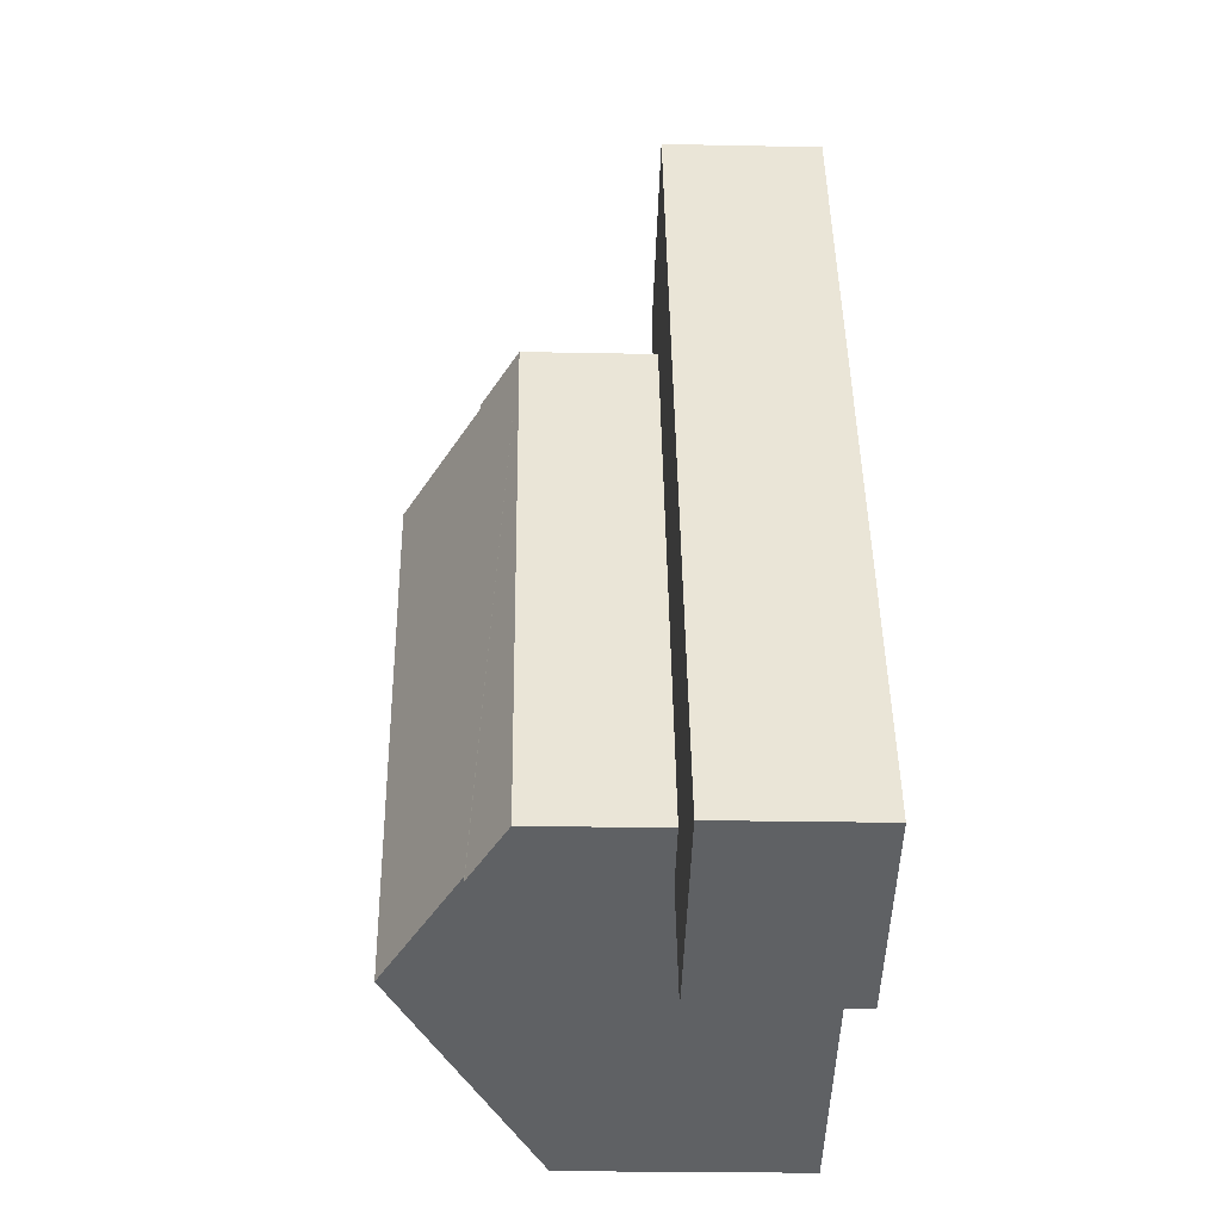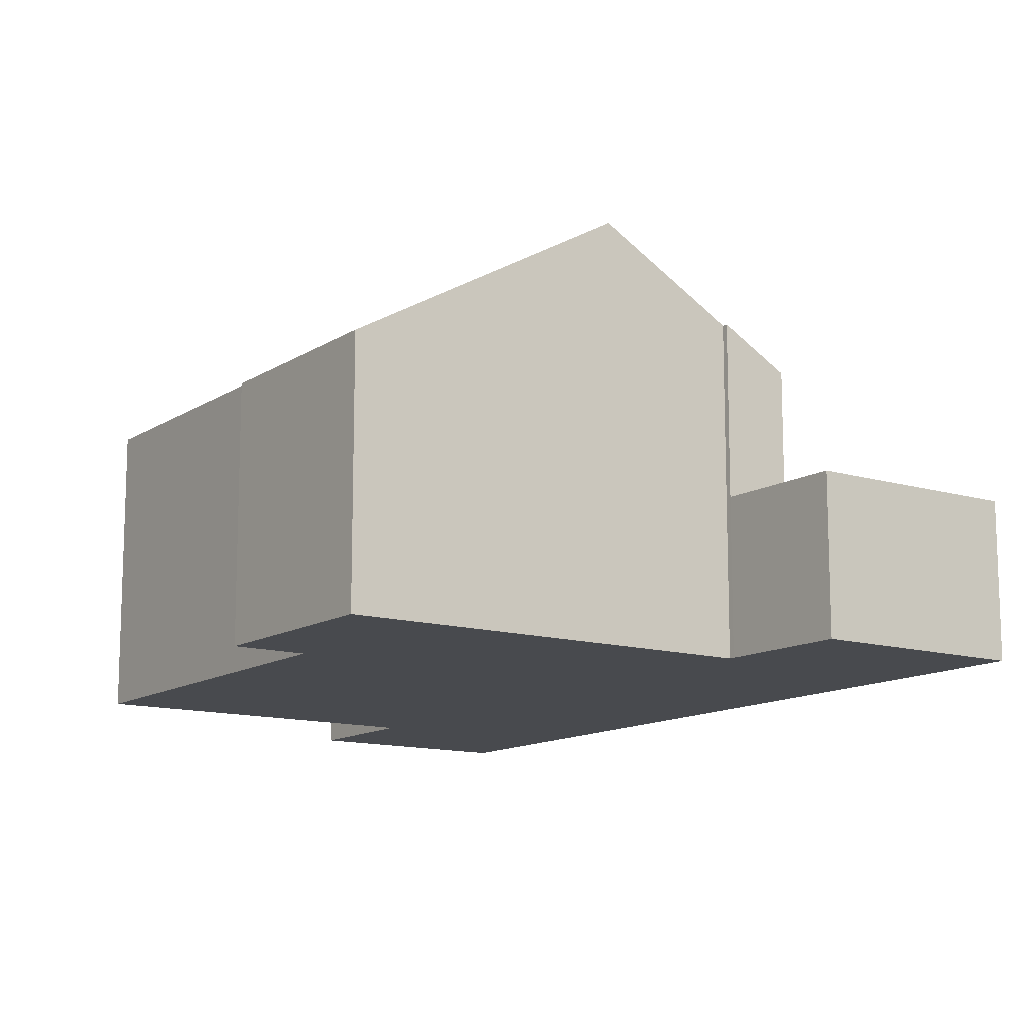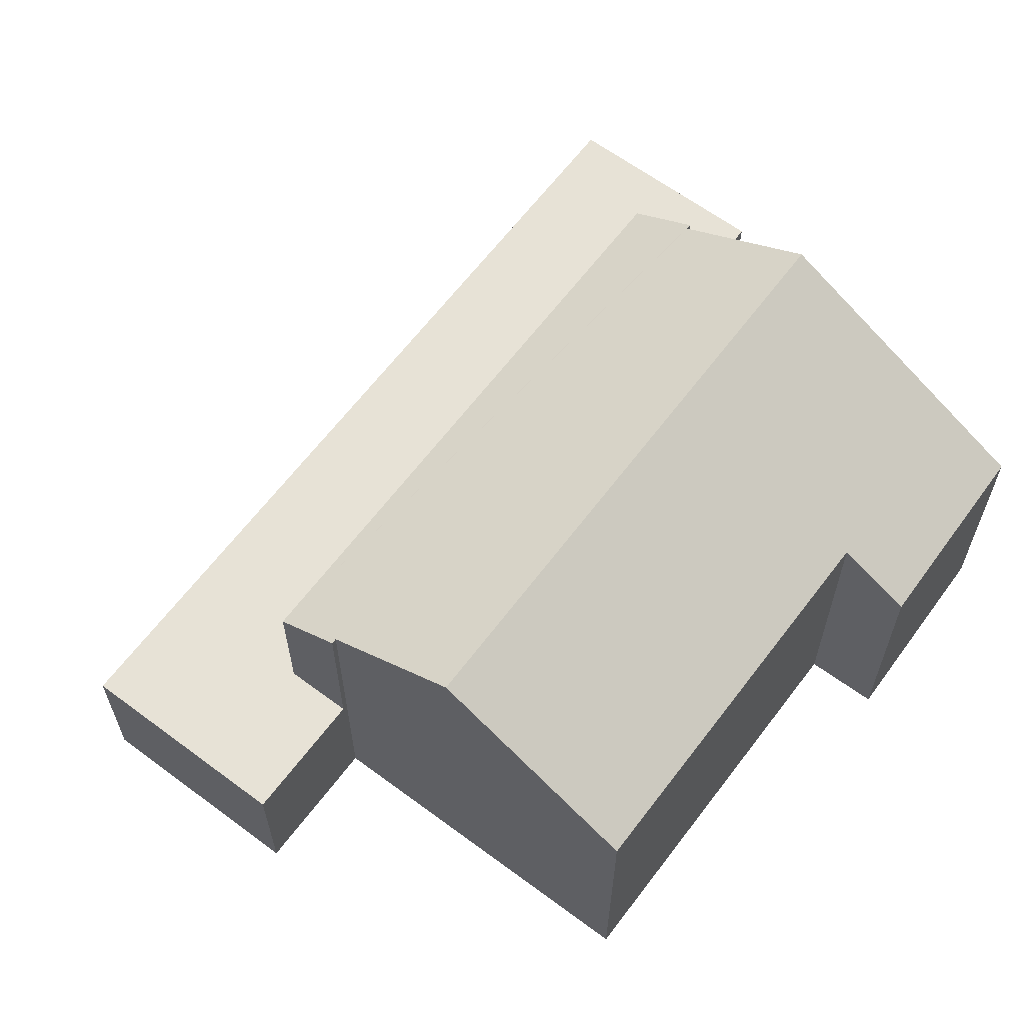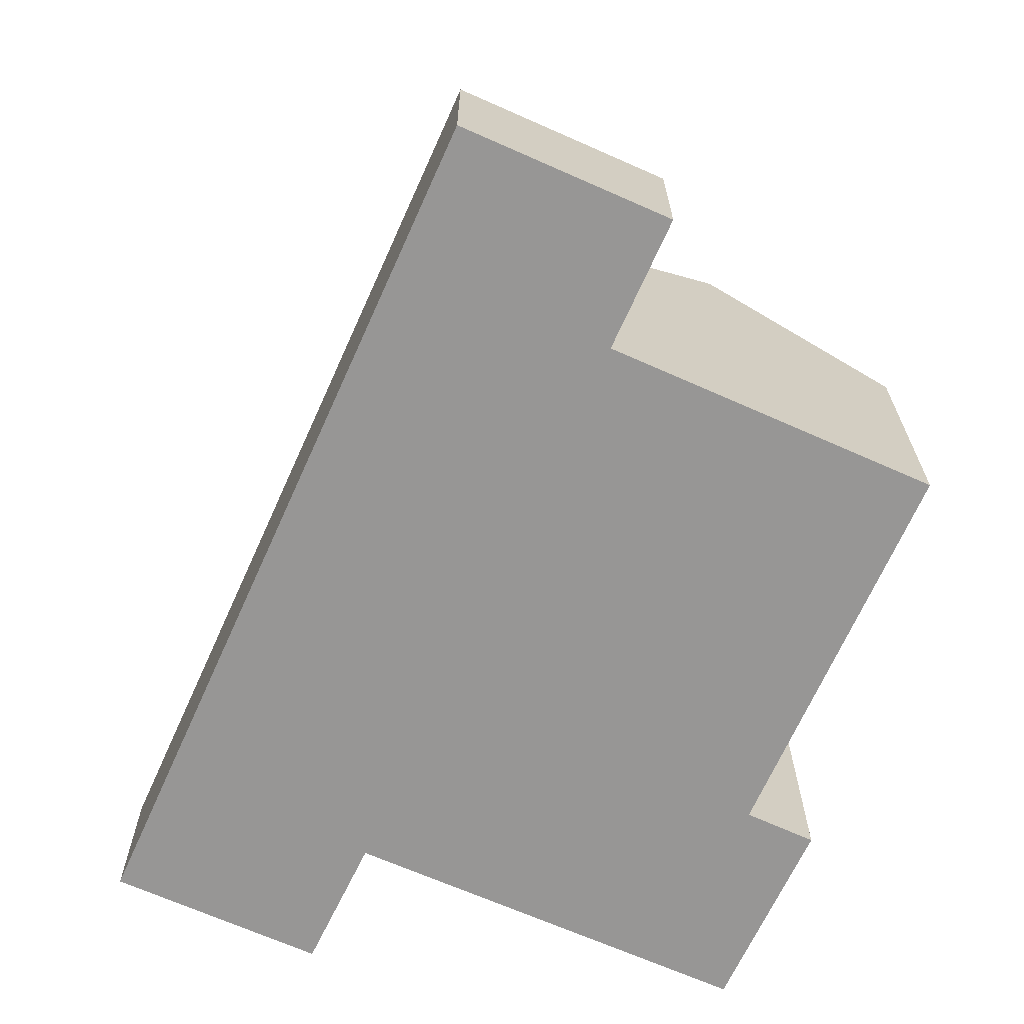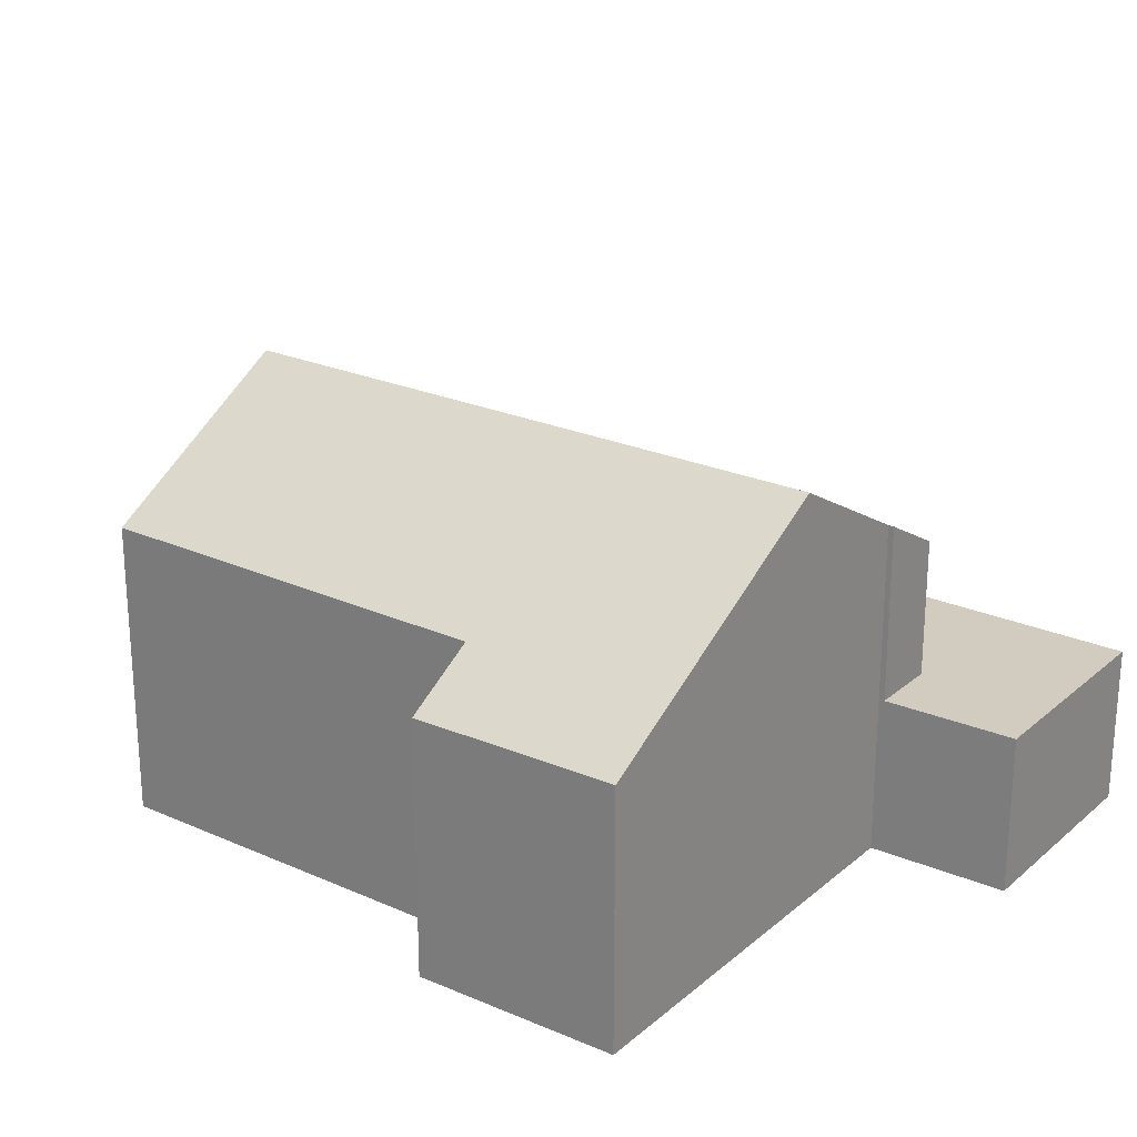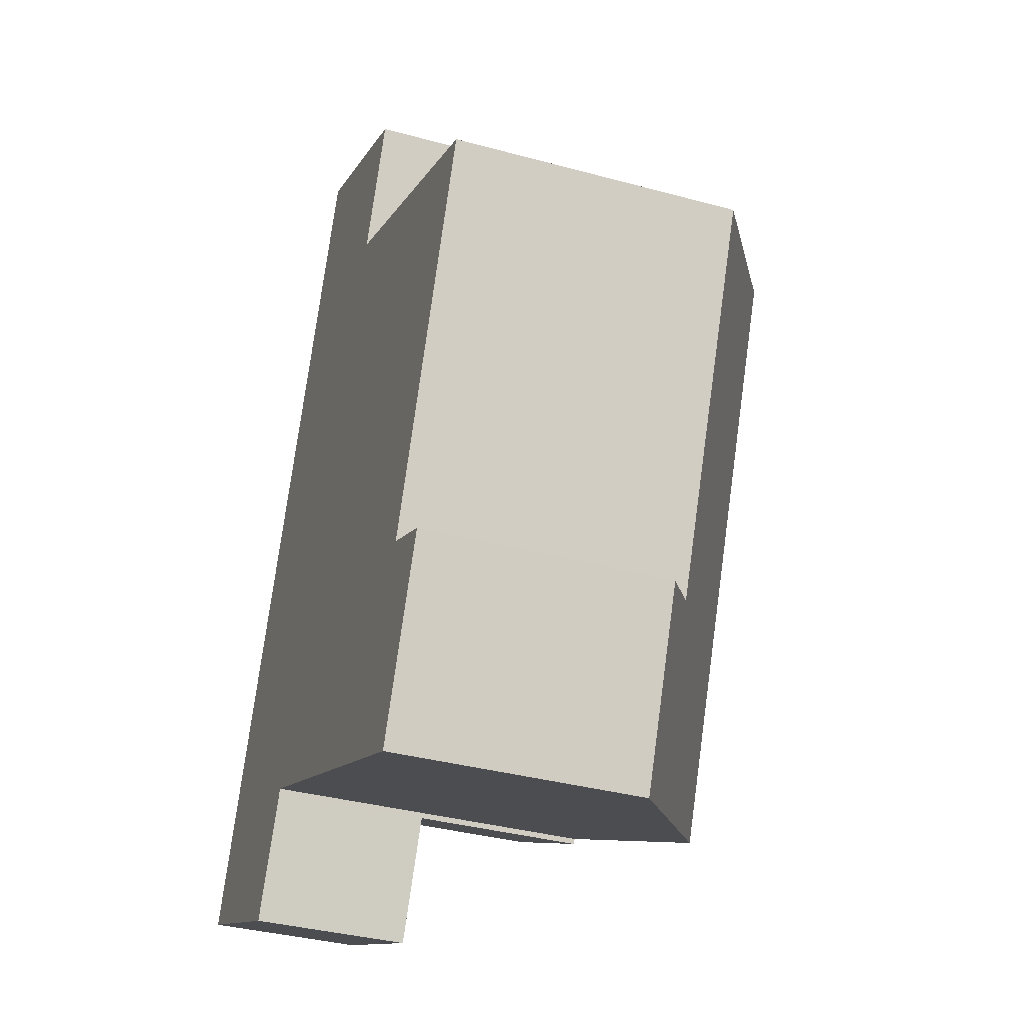
<metadata>
{"format":"obj","ext":"obj","renderer":"f3d","projection":"perspective","resolution":1024,"background":"white","views":[{"elev":-23.2,"azim":-92.0,"up":"+Z"},{"elev":-12.8,"azim":168.7,"up":"+Y"},{"elev":63.1,"azim":60.3,"up":"+Y"},{"elev":-67.8,"azim":-0.7,"up":"+Y"},{"elev":24.2,"azim":149.5,"up":"+Y"},{"elev":-36.0,"azim":70.3,"up":"+Z"}]}
</metadata>
<code>
v  11.72 4.607 -2.303
v  12.04 5.314 1.6
v  13.24 4.582 1.069
v  12.02 5.325 1.608
v  11.49 7.436 9.856
v  14.92 5.348 8.373
v  7.06 7.434 -0.314
v  10.55 5.315 -1.805
v  8.037 5.313 11.46
v  4.681 6.014 0.593
v  3.529 5.315 1.085
v  4.723 6.016 0.684
v  9.131 6.002 10.88
v  9.171 6.002 10.97
v  9.171 -6.715e-16 10.97
v  9.131 -6.659e-16 10.88
v  14.92 -5.127e-16 8.373
v  12.02 -9.846e-17 1.608
v  11.72 1.41e-16 -2.303
v  13.24 -6.546e-17 1.069
v  4.723 -4.188e-17 0.684
v  4.681 -3.631e-17 0.593
v  11.49 -6.035e-16 9.856
v  12.04 -9.797e-17 1.6
v  8.037 -7.015e-16 11.46
v  10.55 1.105e-16 -1.805
v  7.06 1.923e-17 -0.314
v  3.529 -6.644e-17 1.085
v  10.14 2.853 13.2
v  9.171 2.853 10.97
v  9.007 2.853 13.69
v  6.431 2.853 14.79
v  8.037 2.853 11.46
v  0 2.853 1.747e-16
v  3.529 2.853 1.085
v  3.661 2.853 -1.588
v  2.572 2.853 -1.116
v  4.681 2.853 0.593
v  3.661 9.724e-17 -1.588
v  10.14 -8.083e-16 13.2
v  6.431 -9.059e-16 14.79
v  9.007 -8.381e-16 13.69
v  0 0 0
v  2.572 6.834e-17 -1.116
g defaultobject
f 1 2 3
f 2 1 4
f 4 5 6
f 5 4 7
f 7 4 8
f 8 4 1
f 9 10 11
f 10 9 12
f 12 9 7
f 7 9 13
f 7 13 5
f 13 9 14
f 15 13 14
f 13 15 16
f 17 4 6
f 4 17 18
f 3 19 1
f 19 3 20
f 21 10 12
f 10 21 22
f 13 6 5
f 6 13 16
f 6 16 17
f 17 16 23
f 18 2 4
f 2 18 3
f 3 18 20
f 20 18 24
f 9 15 14
f 15 9 25
f 19 8 1
f 8 19 7
f 7 19 12
f 12 19 26
f 12 26 27
f 12 27 21
f 22 11 10
f 11 22 28
f 28 9 11
f 9 28 25
f 20 26 19
f 26 20 27
f 27 20 24
f 27 24 21
f 21 24 18
f 21 18 17
f 21 17 28
f 28 17 23
f 28 23 16
f 28 16 25
f 25 16 15
f 28 22 21
f 29 30 31
f 32 31 30
f 33 32 30
f 34 32 33
f 35 34 33
f 36 34 35
f 37 34 36
f 35 38 36
f 25 35 33
f 35 25 28
f 22 36 38
f 36 22 39
f 40 30 29
f 30 40 15
f 28 38 35
f 38 28 22
f 41 31 32
f 31 41 29
f 29 41 42
f 29 42 40
f 39 37 36
f 37 39 34
f 34 39 43
f 43 39 44
f 15 33 30
f 33 15 25
f 43 32 34
f 32 43 41
f 22 28 39
f 44 41 43
f 41 44 28
f 28 44 39
f 41 28 25
f 41 25 15
f 41 15 40
f 41 40 42

</code>
